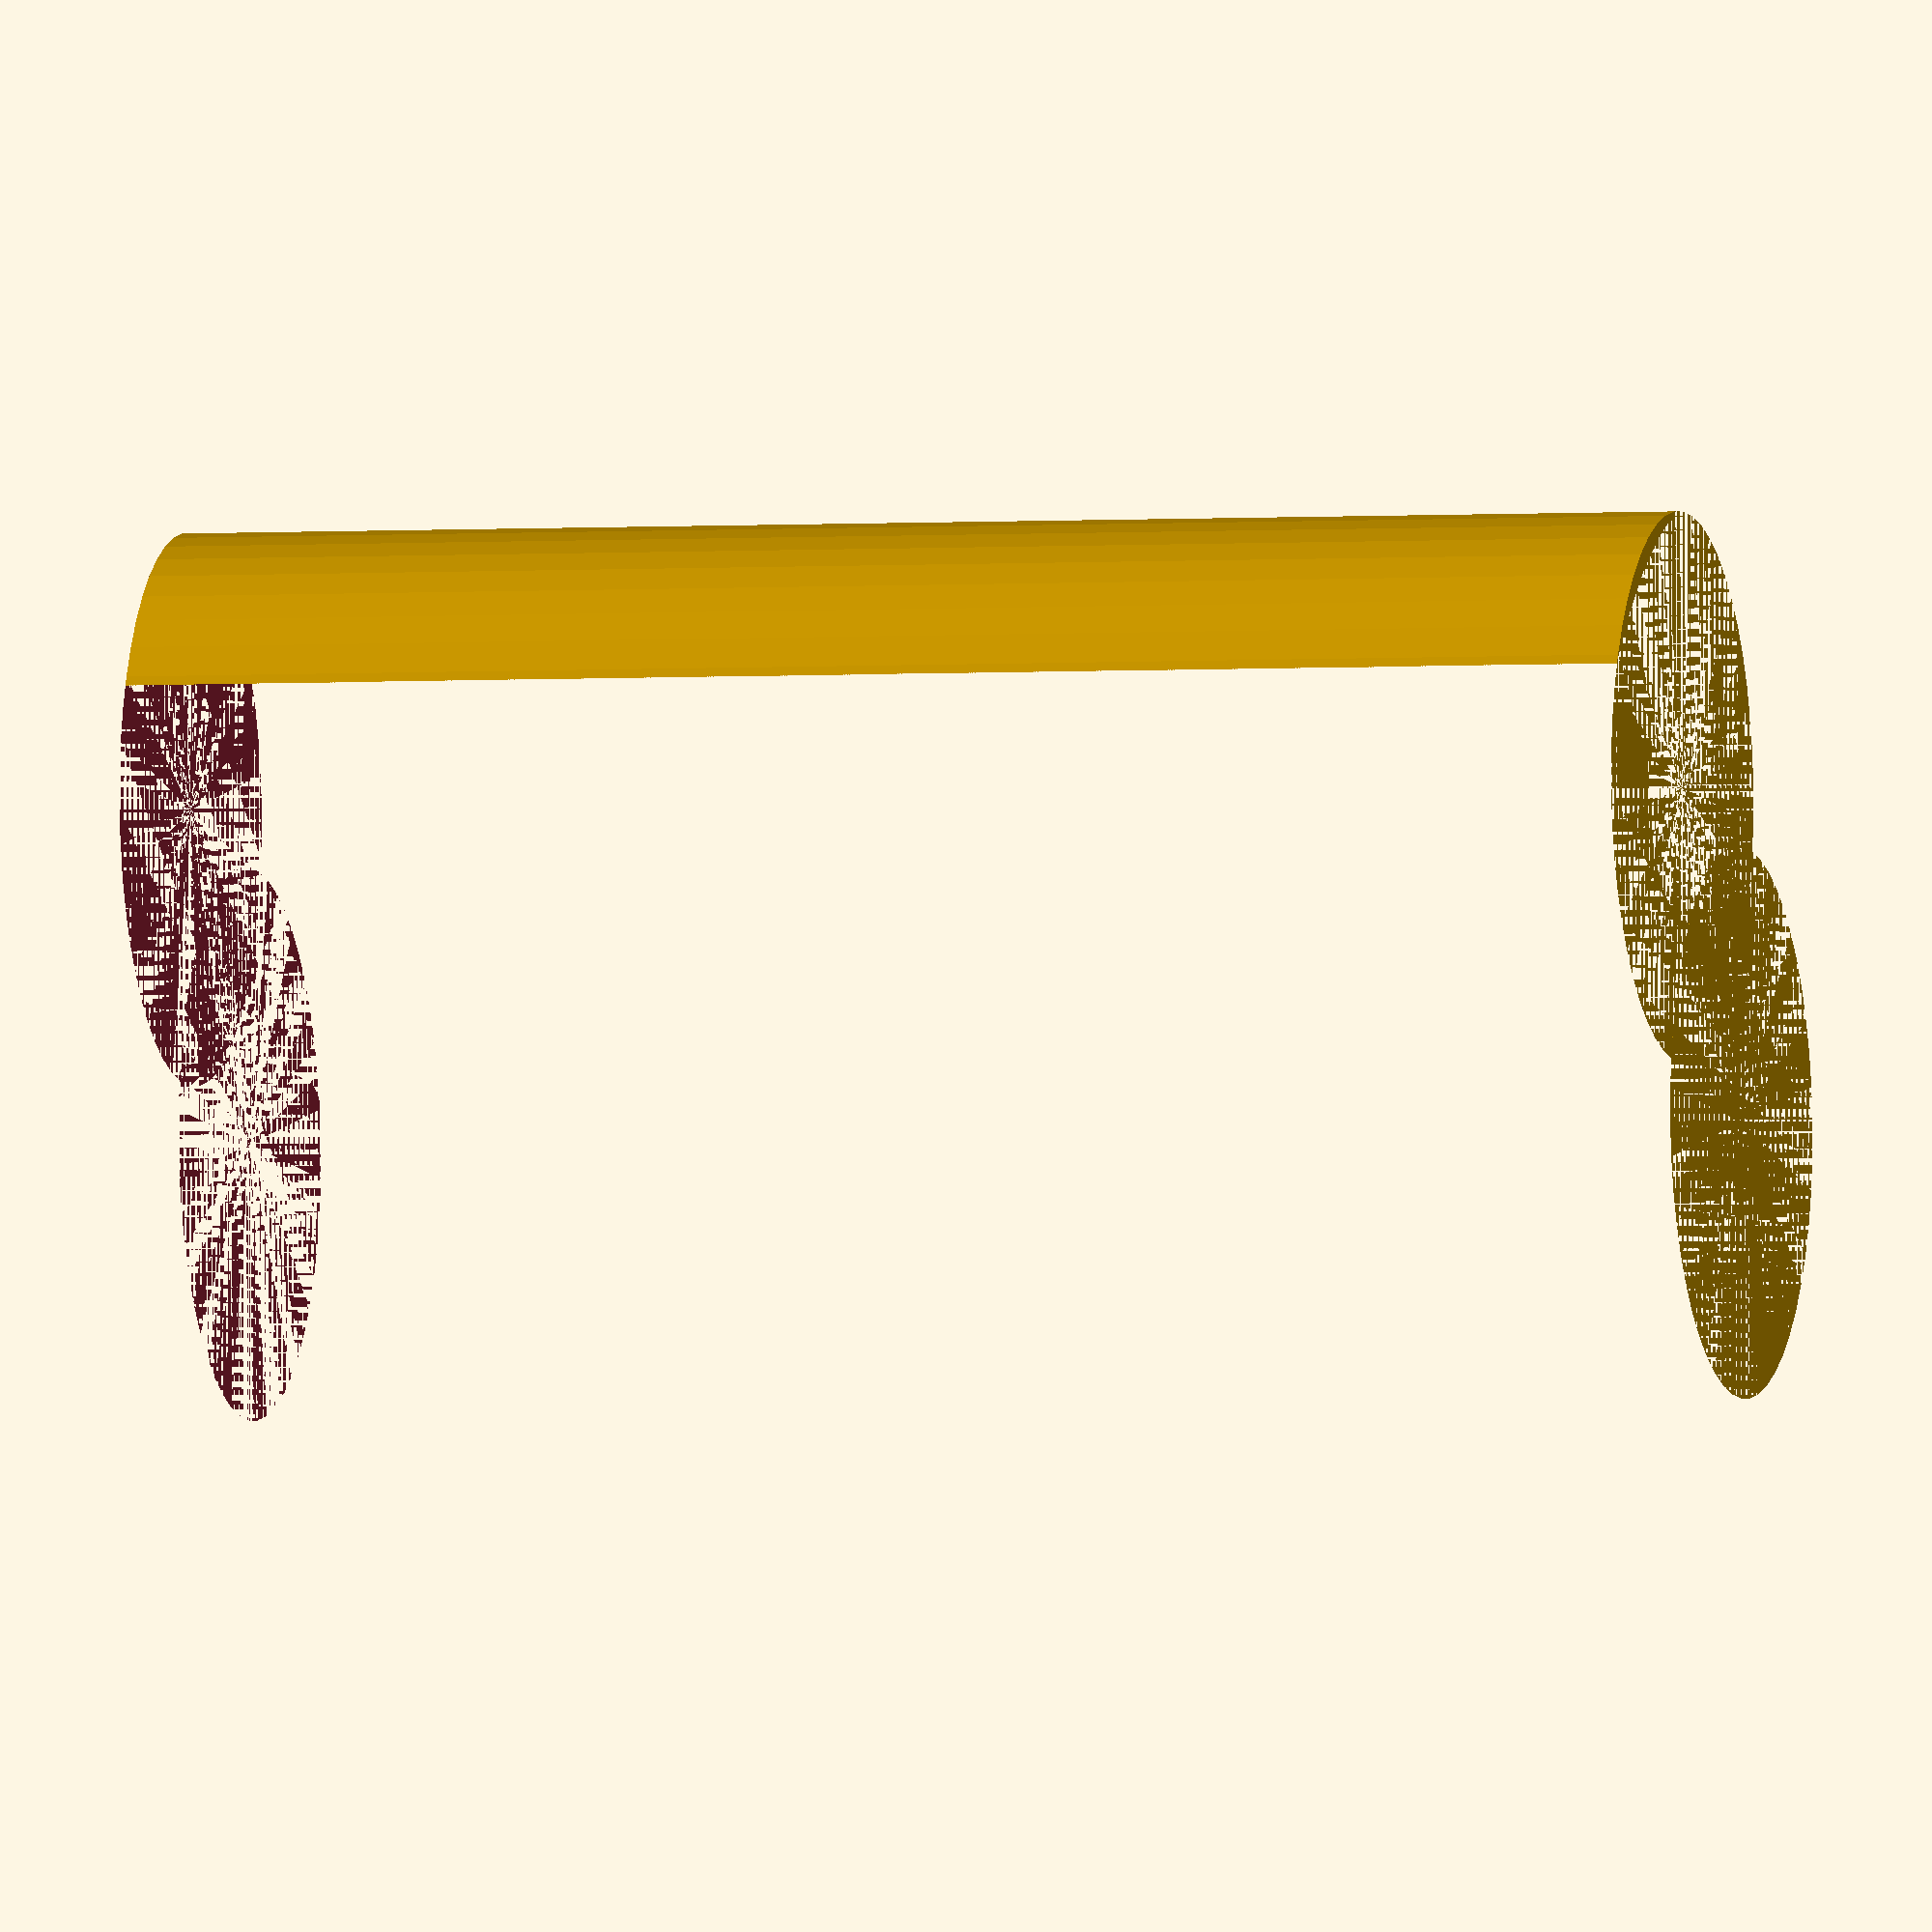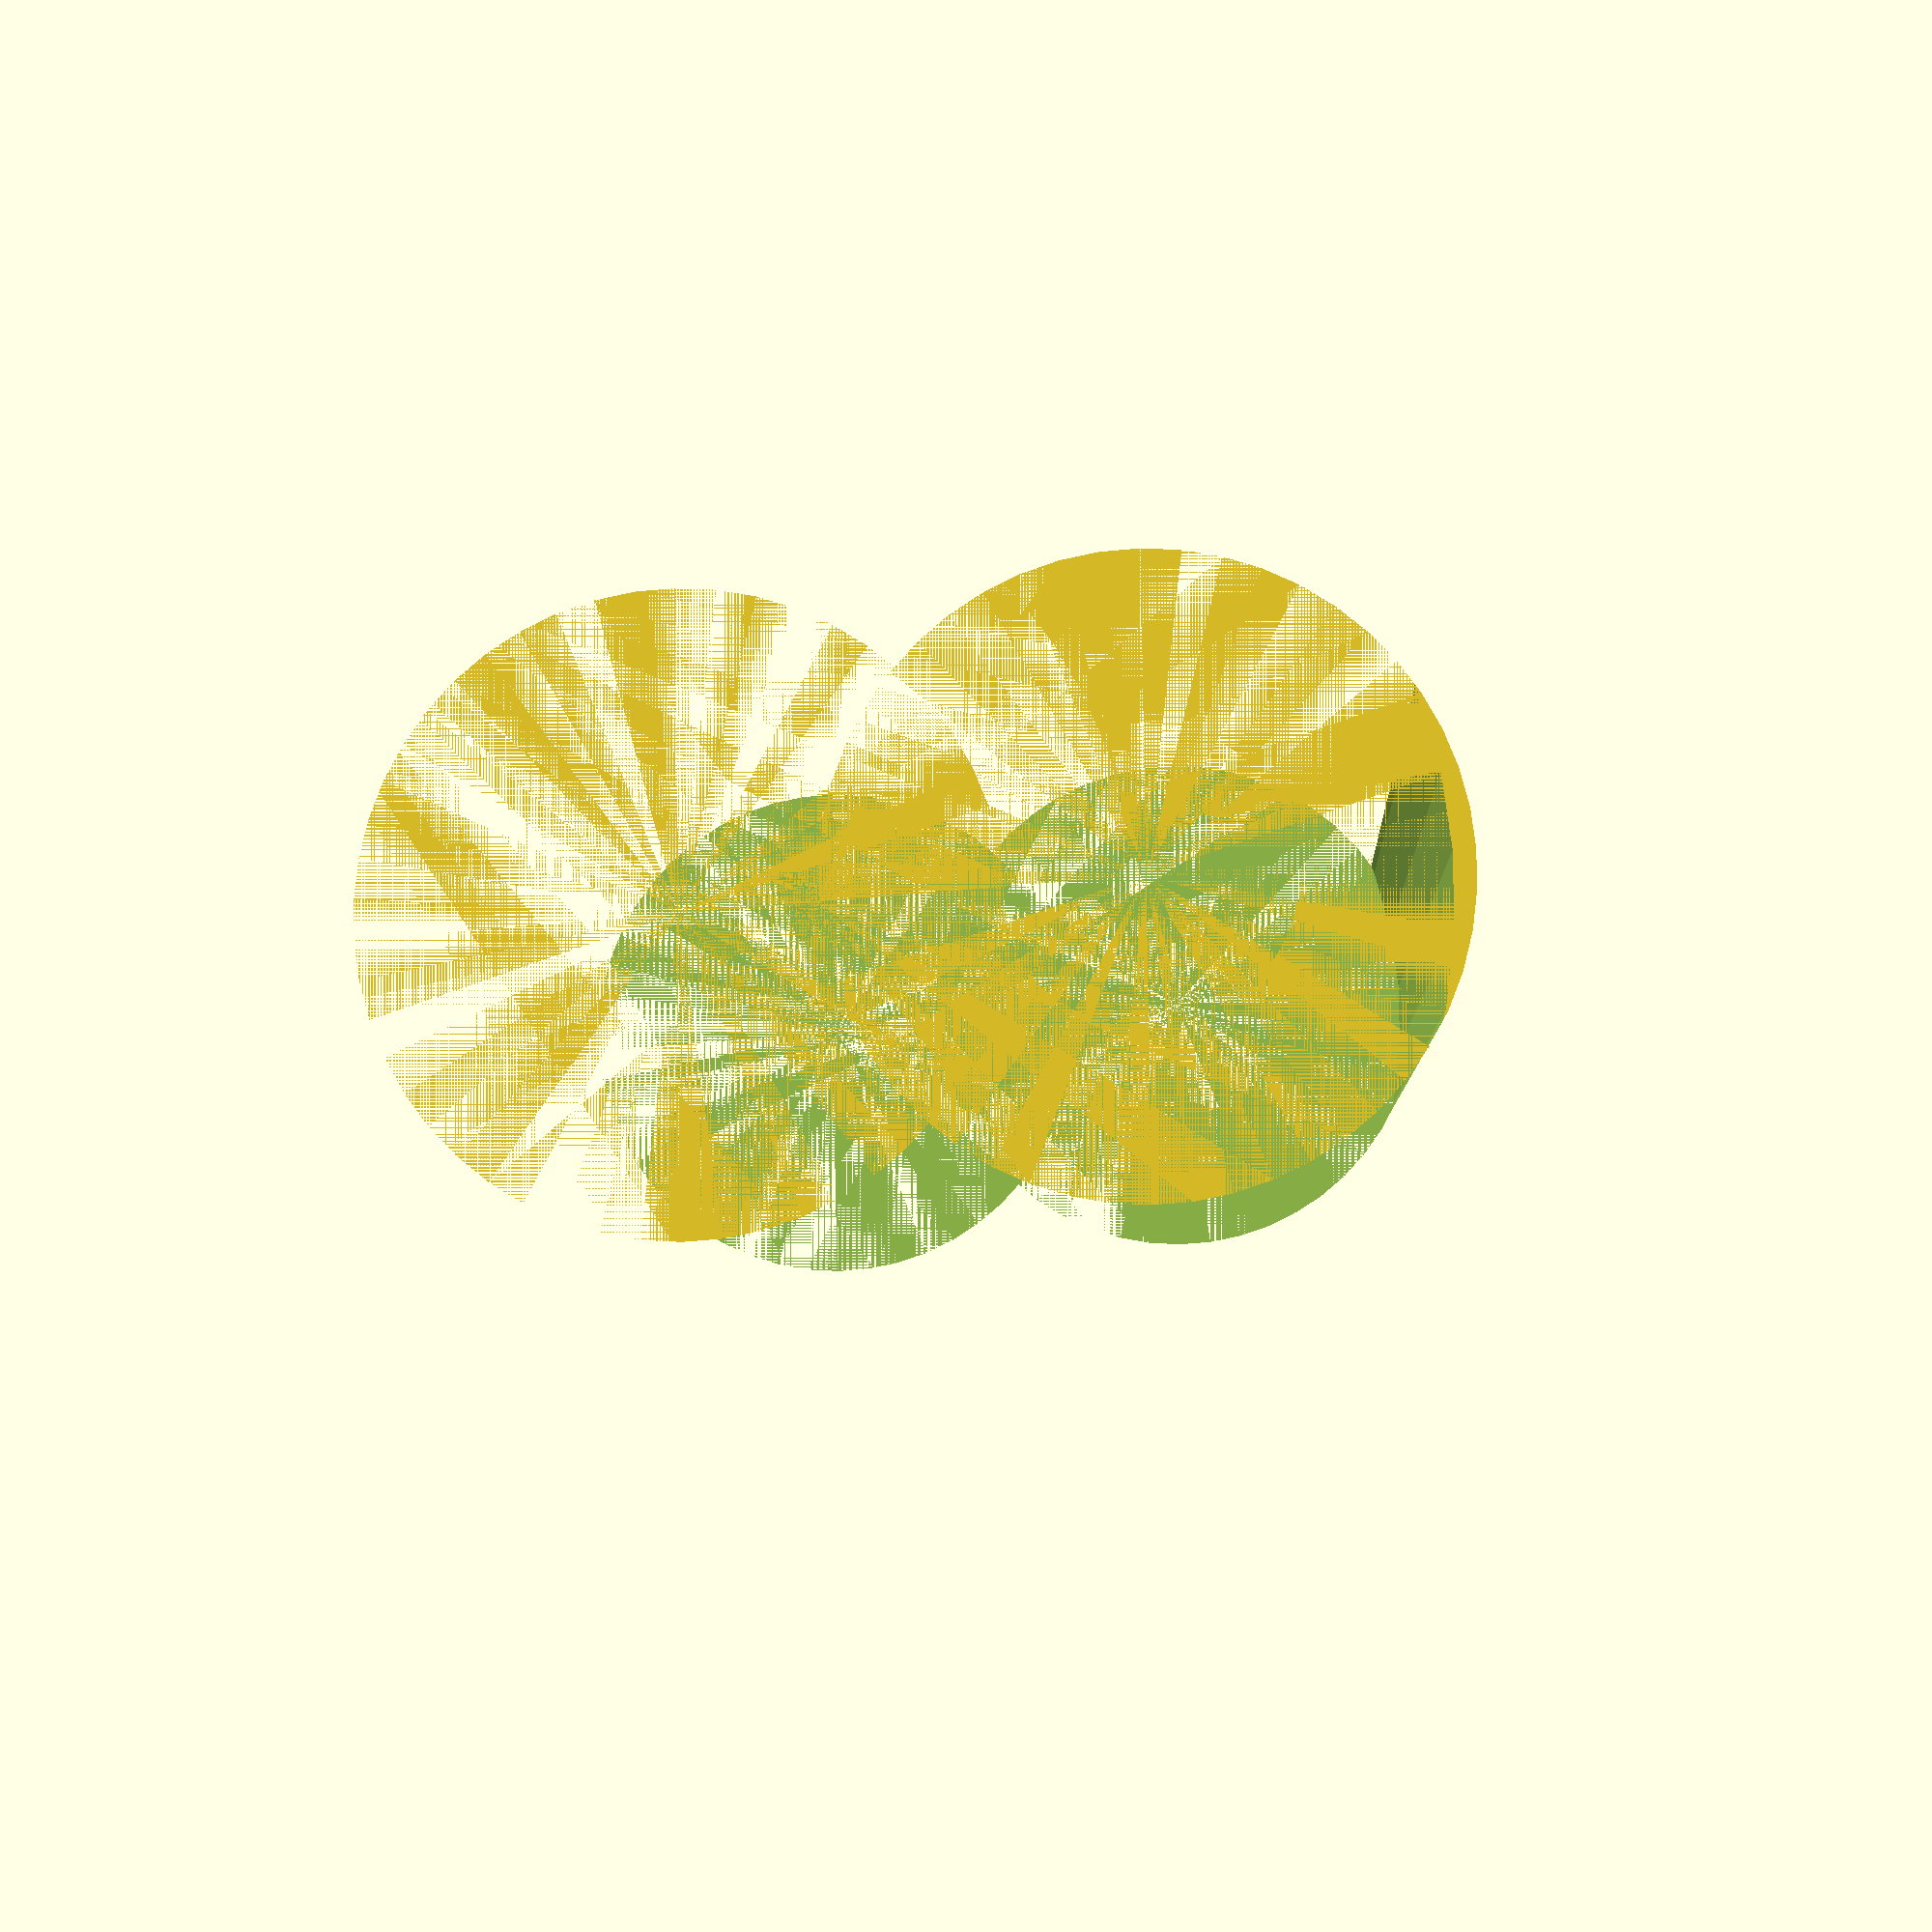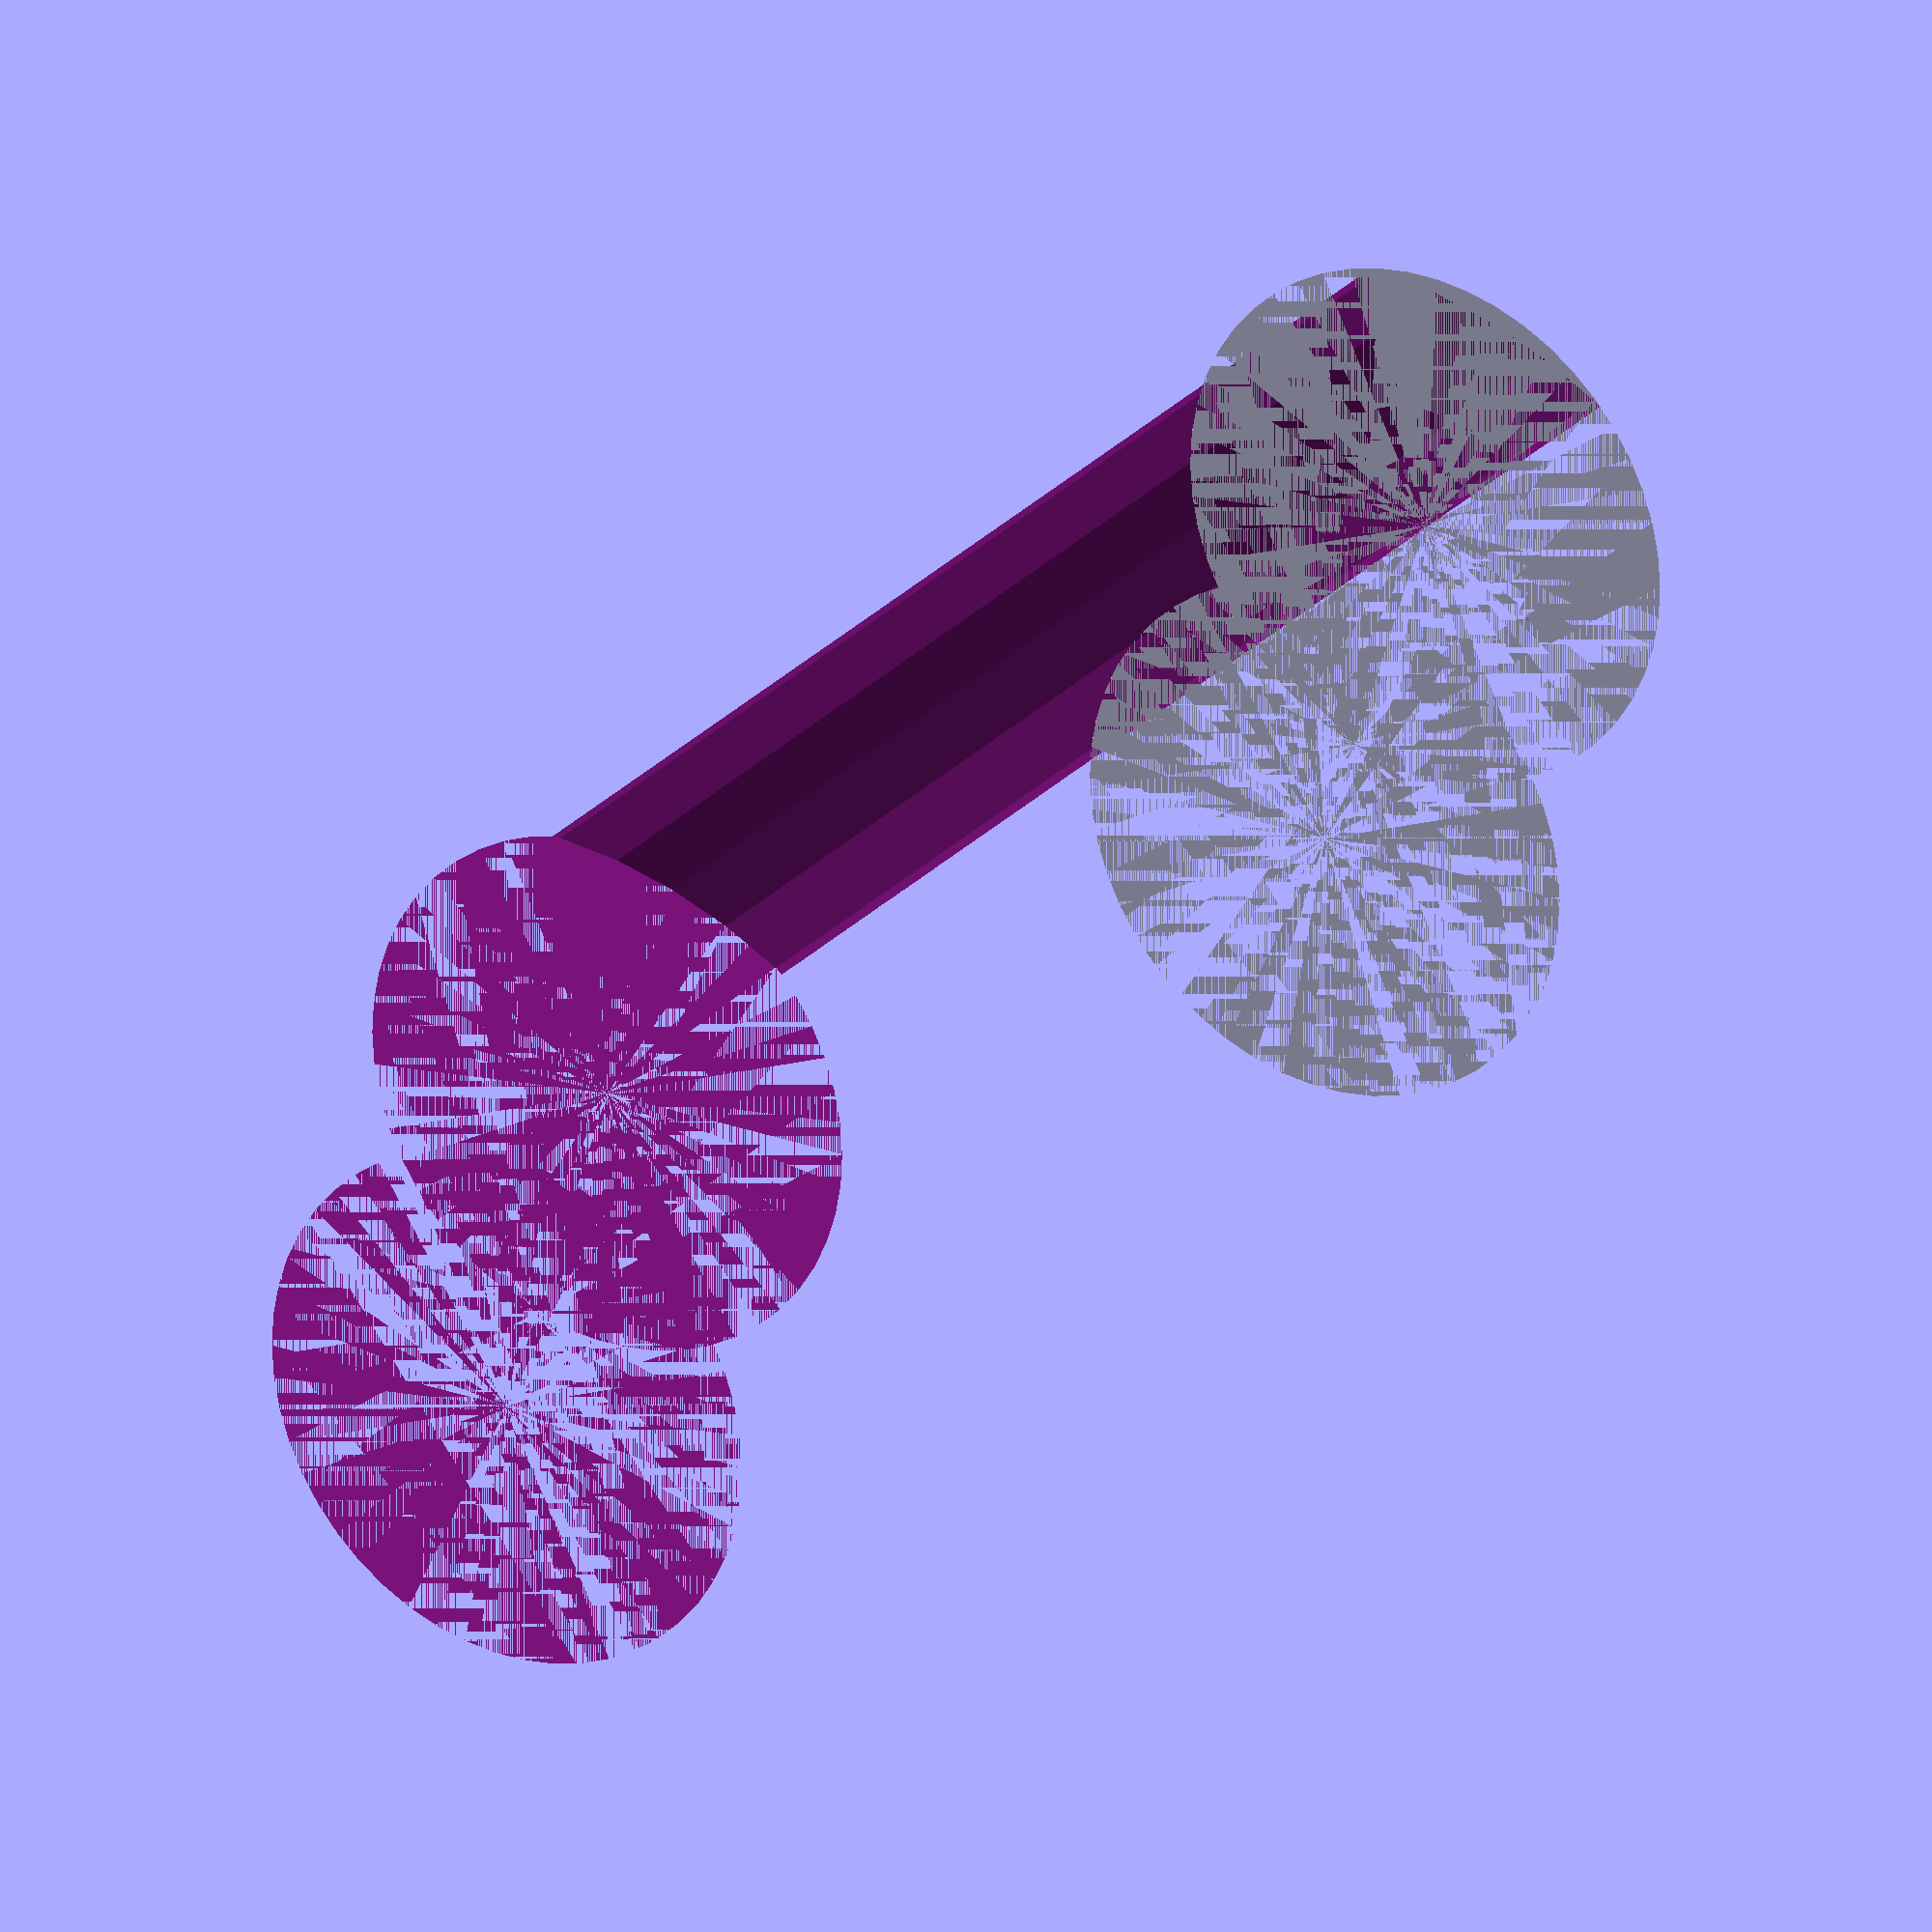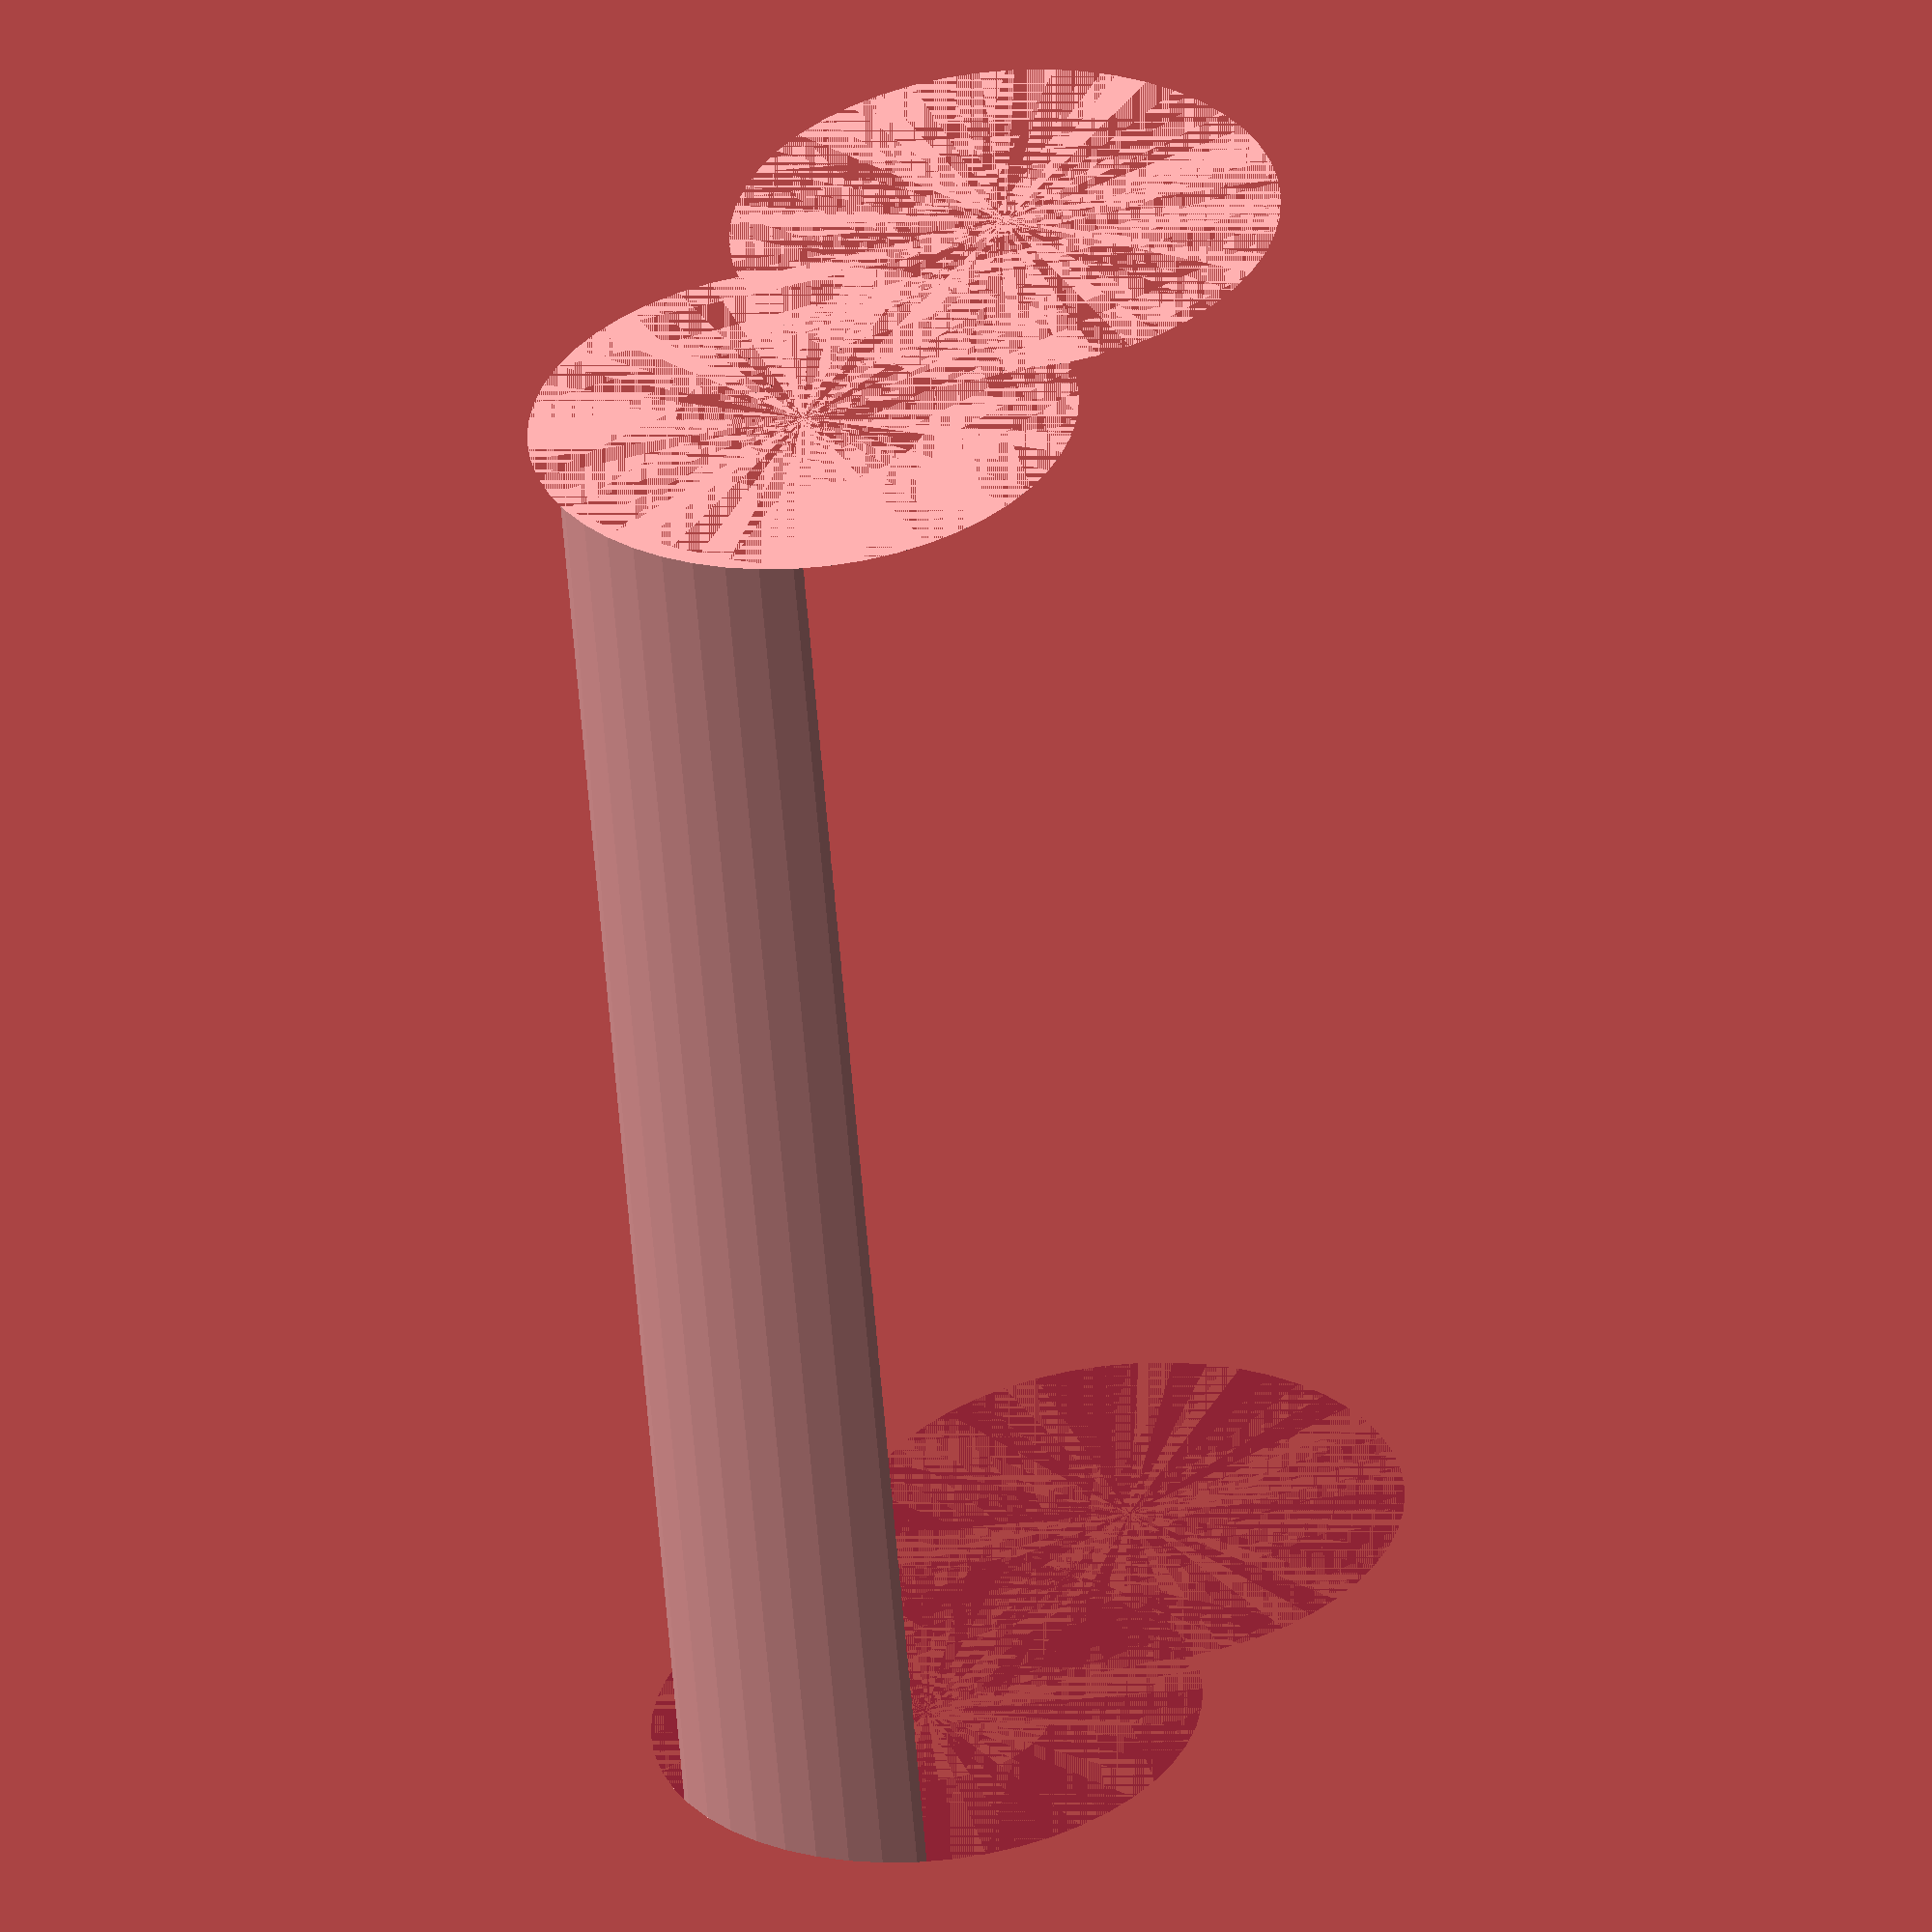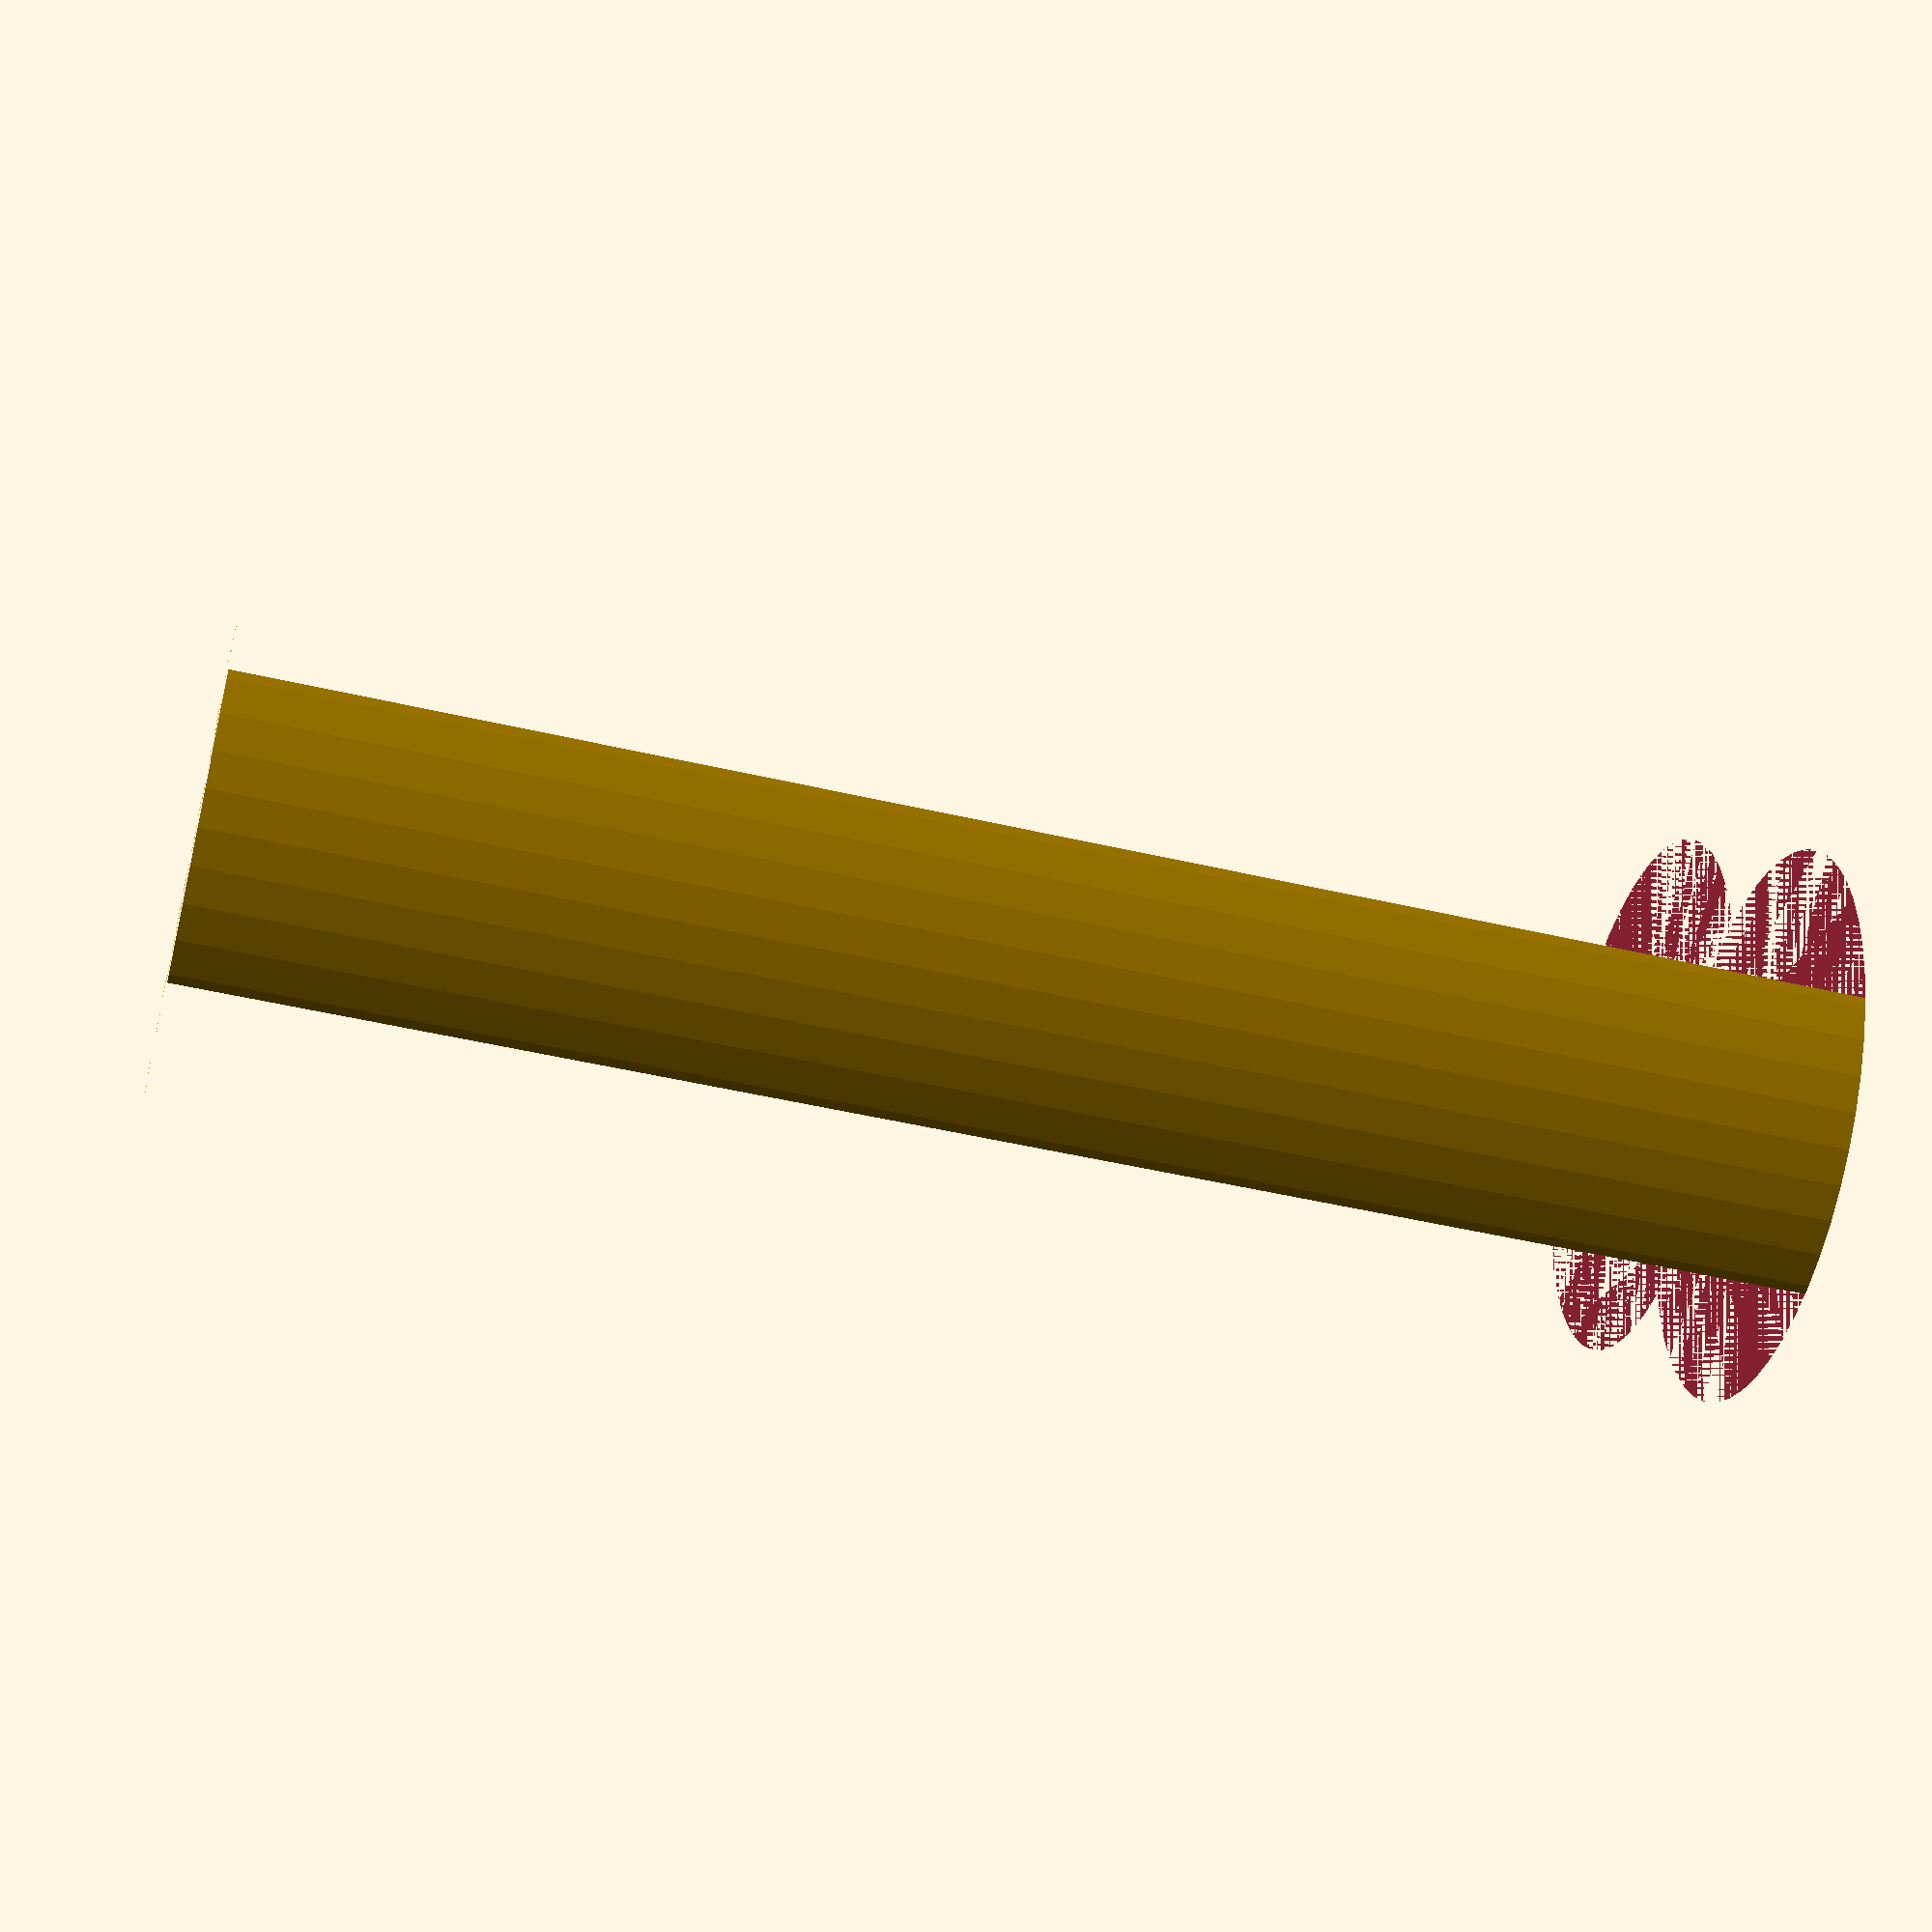
<openscad>
$fn = 50;


difference() {
	union() {
		cylinder(h = 39, r = 7.0000000000);
		translate(v = [-10.0000000000, 0, 0]) {
			cylinder(h = 39, r = 7.0000000000);
		}
	}
	union() {
		cylinder(h = 39, r = 3.2500000000);
		cylinder(h = 39, r = 1.8000000000);
		cylinder(h = 39, r = 1.8000000000);
		cylinder(h = 39, r = 1.8000000000);
		translate(v = [-14.5000000000, 0, 0]) {
			hull() {
				translate(v = [-3.7500000000, 0.0000000000, 0]) {
					cylinder(h = 39, r = 10.5000000000);
				}
				translate(v = [3.7500000000, 0.0000000000, 0]) {
					cylinder(h = 39, r = 10.5000000000);
				}
				translate(v = [-3.7500000000, -0.0000000000, 0]) {
					cylinder(h = 39, r = 10.5000000000);
				}
				translate(v = [3.7500000000, -0.0000000000, 0]) {
					cylinder(h = 39, r = 10.5000000000);
				}
			}
		}
		translate(v = [-7.0000000000, 0, 0.0000000000]) {
			cylinder(h = 39, r = 13.5000000000);
		}
	}
}
</openscad>
<views>
elev=3.2 azim=234.5 roll=284.9 proj=o view=solid
elev=184.5 azim=4.4 roll=356.6 proj=p view=solid
elev=205.7 azim=107.4 roll=212.0 proj=o view=solid
elev=57.2 azim=59.2 roll=184.6 proj=o view=wireframe
elev=229.7 azim=231.8 roll=104.4 proj=p view=wireframe
</views>
